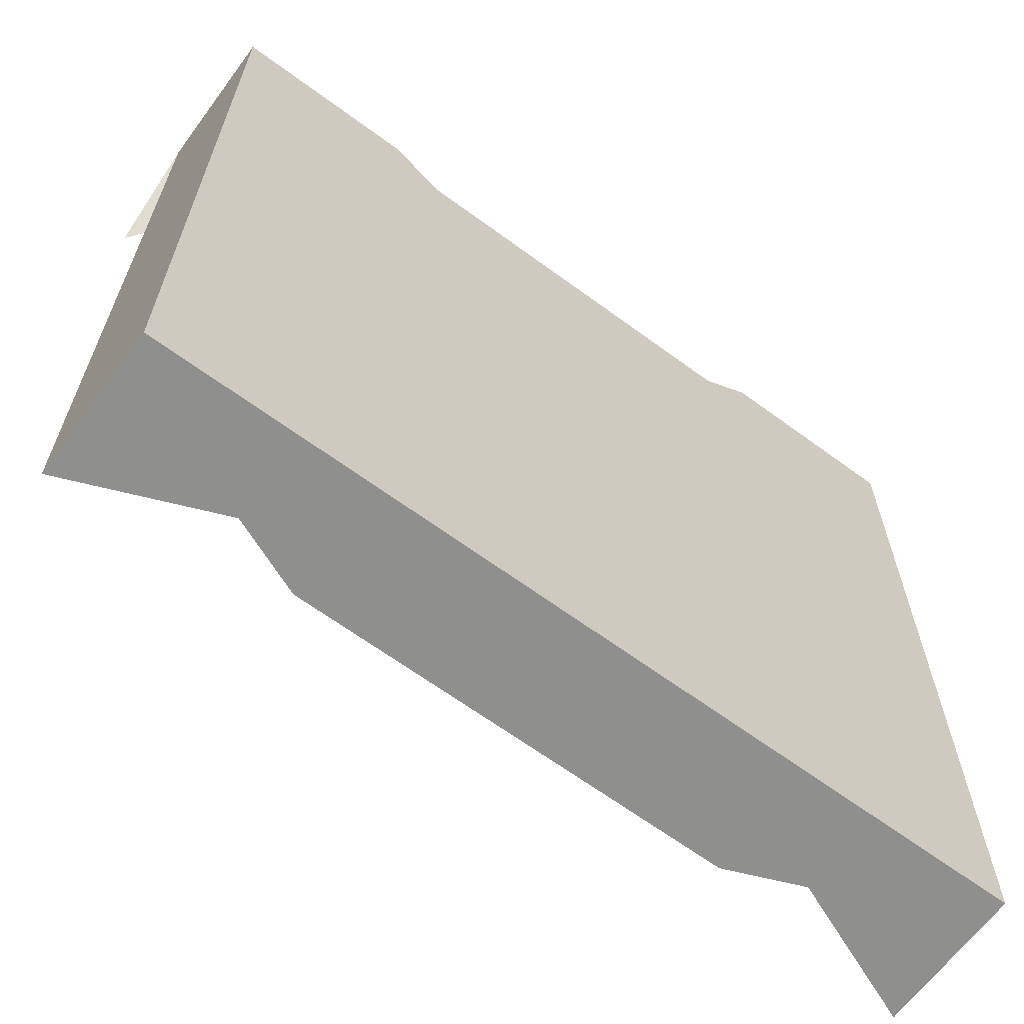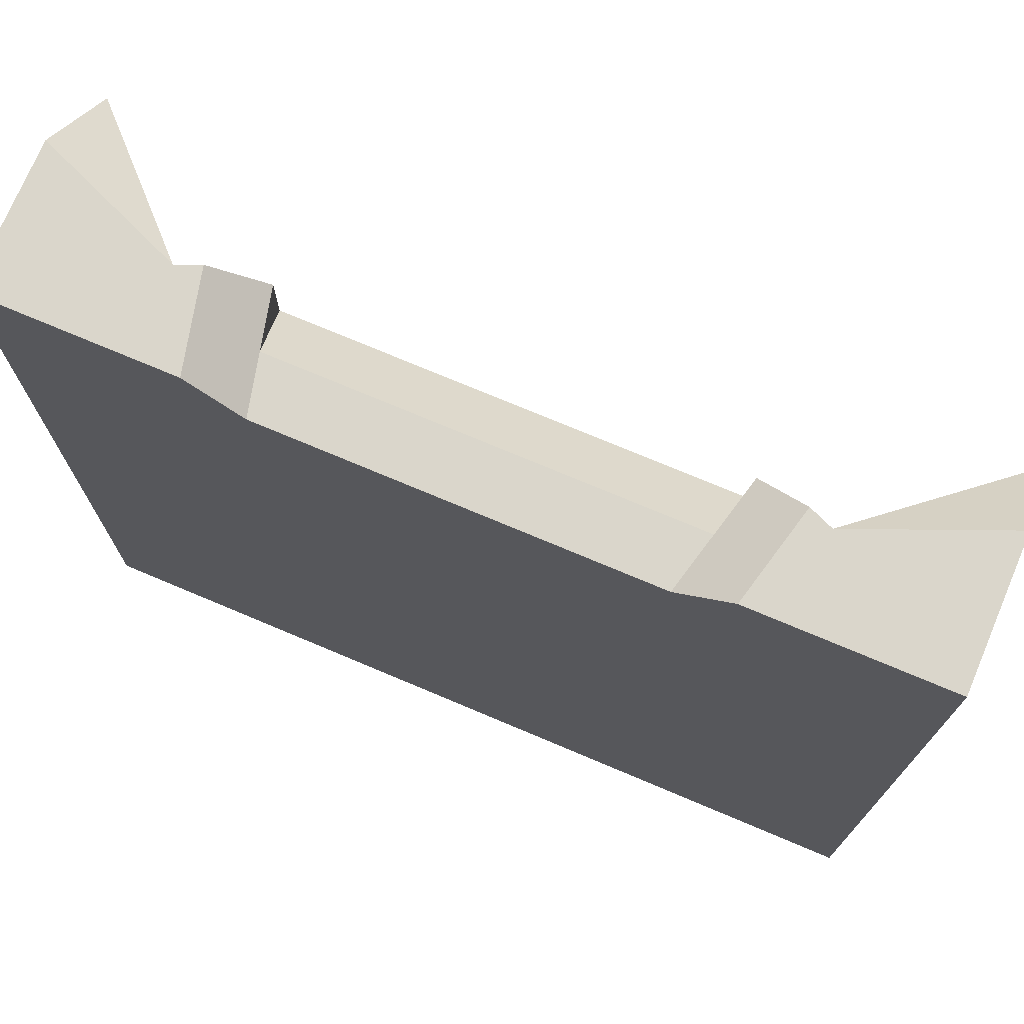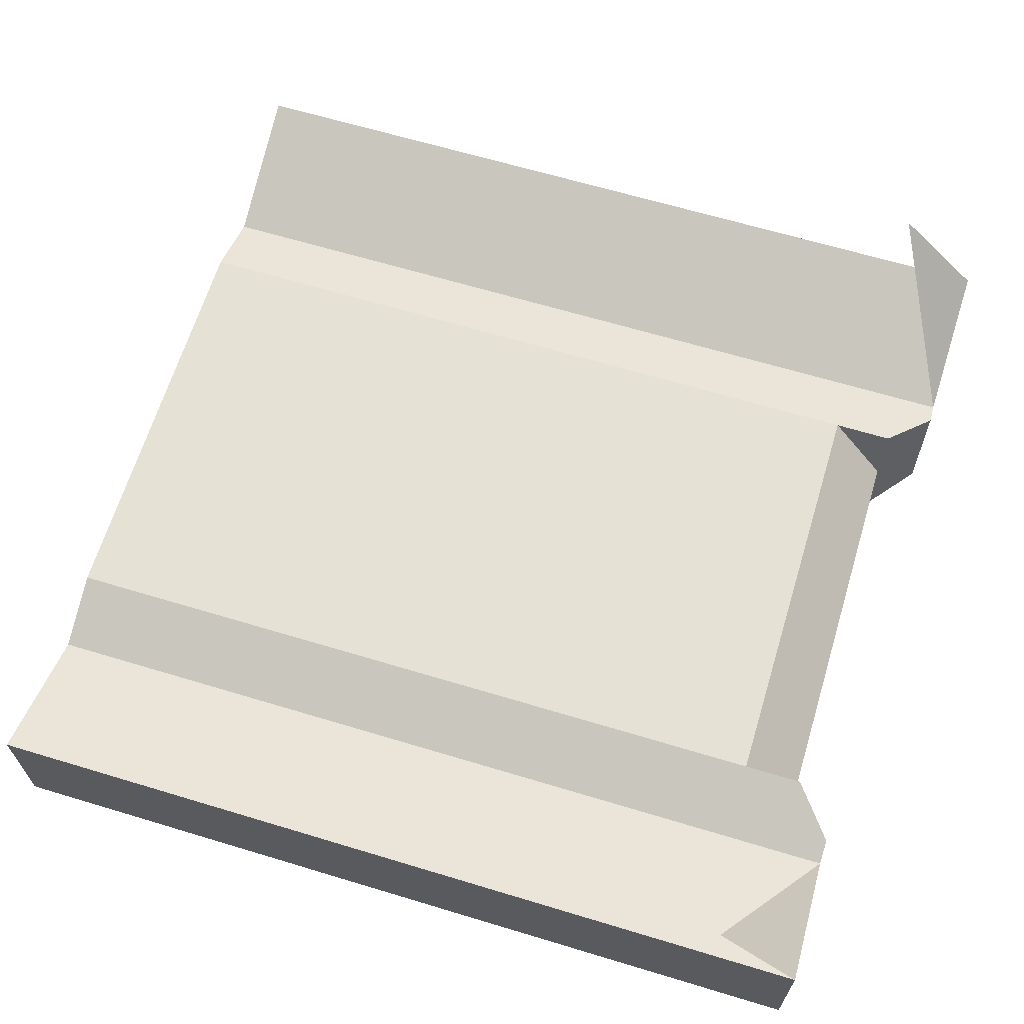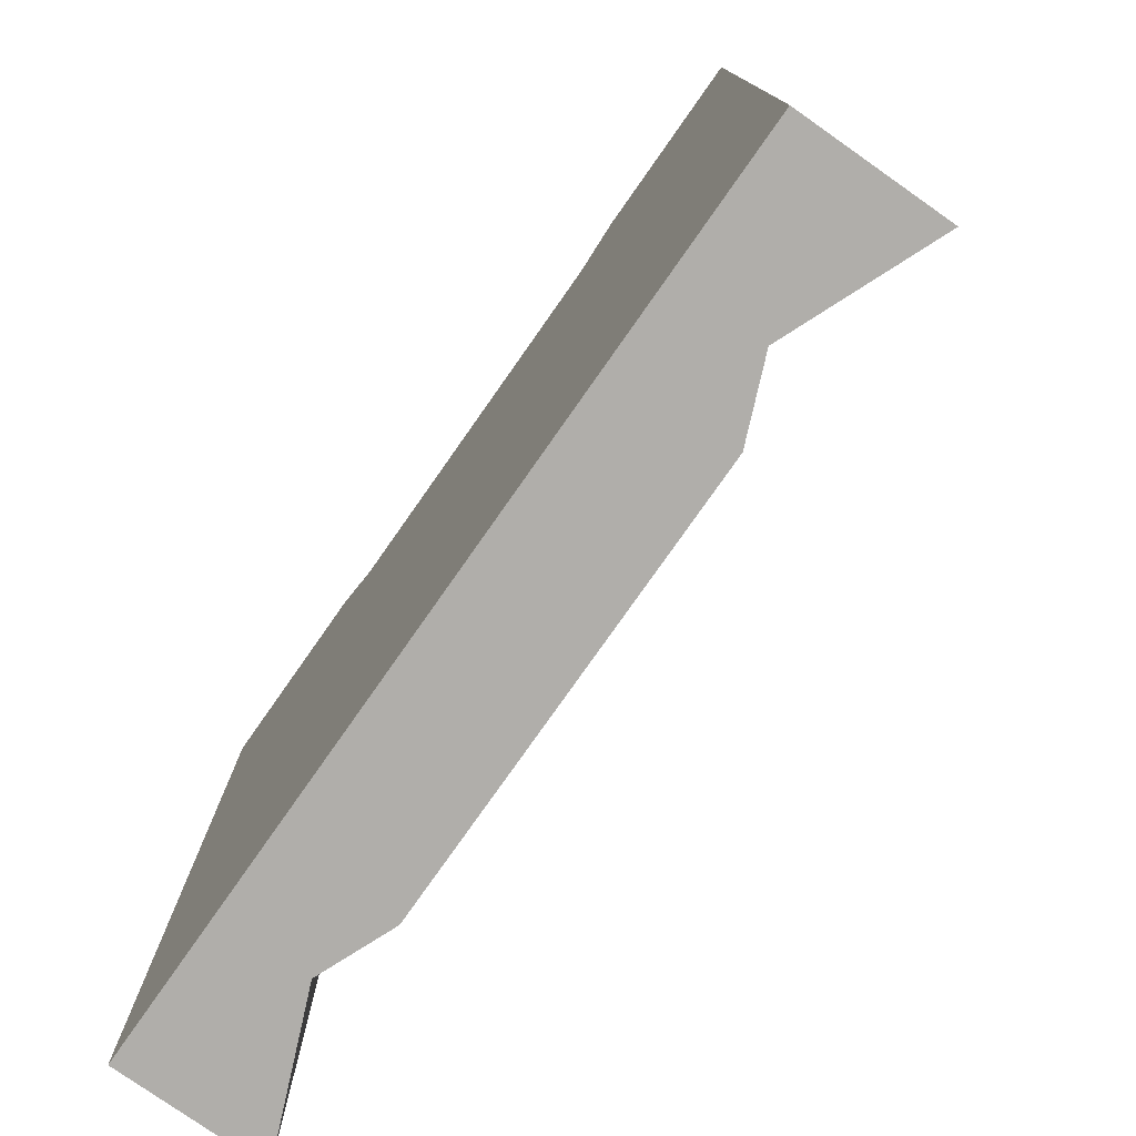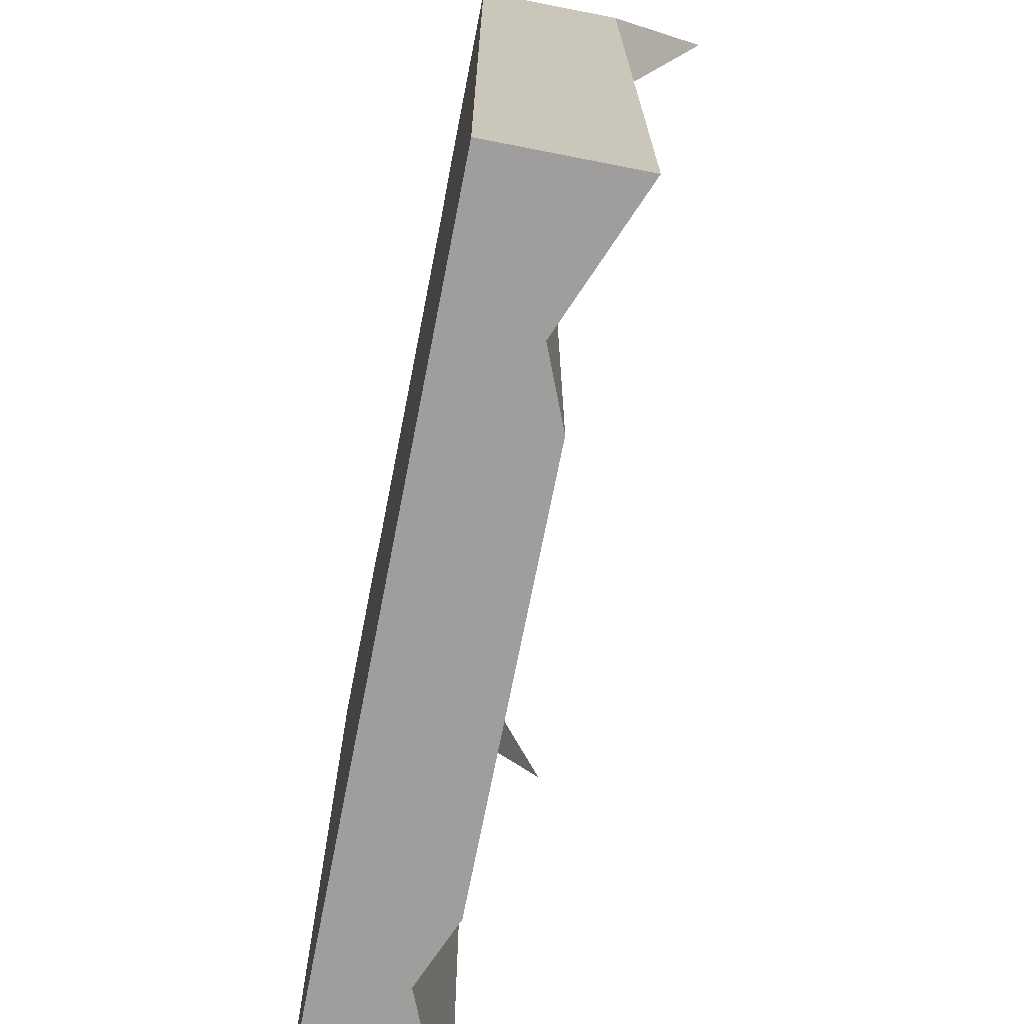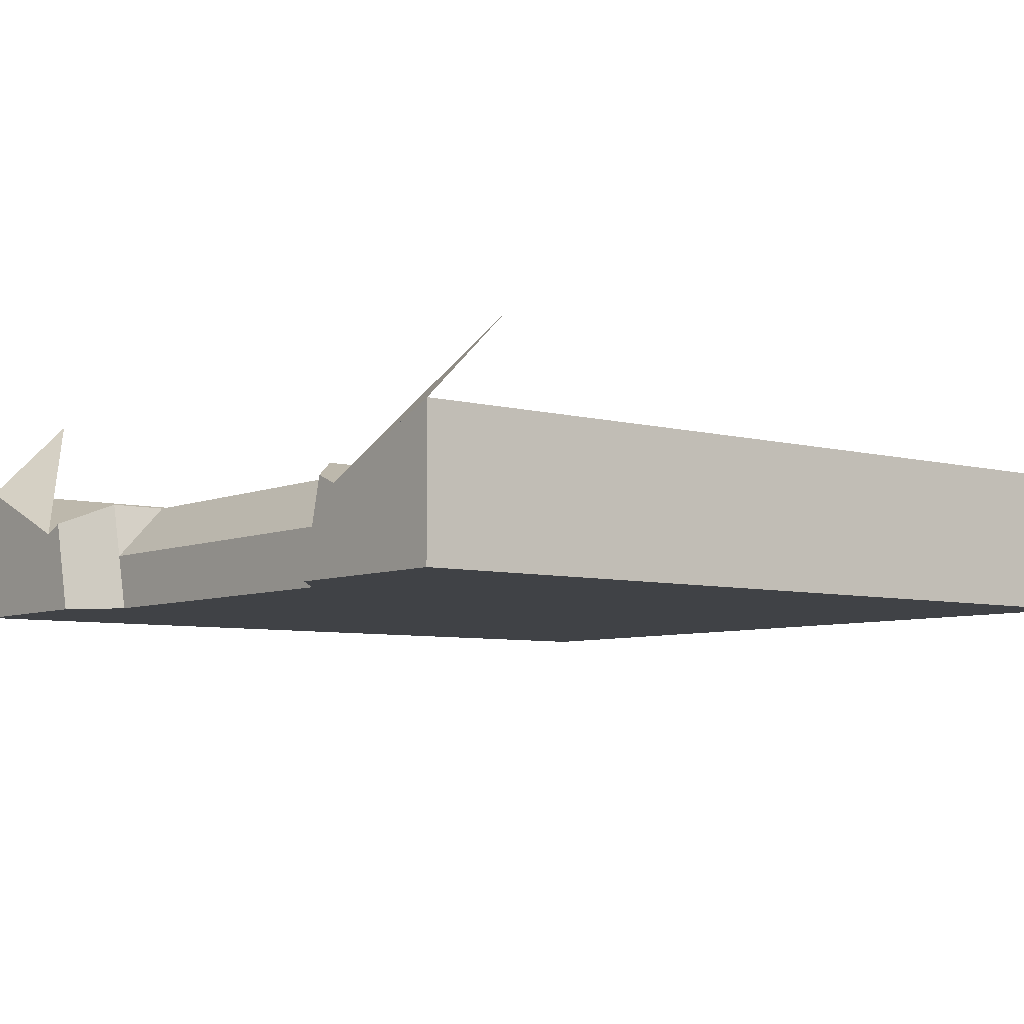
<metadata>
{"format":"obj","ext":"obj","renderer":"f3d","projection":"perspective","resolution":1024,"background":"white","views":[{"elev":-65.1,"azim":143.5,"up":"+Y"},{"elev":73.8,"azim":-157.1,"up":"+Y"},{"elev":65.0,"azim":106.9,"up":"+Z"},{"elev":-77.9,"azim":-125.1,"up":"+Y"},{"elev":-71.0,"azim":-101.1,"up":"+Y"},{"elev":-6.5,"azim":-128.2,"up":"+Z"}]}
</metadata>
<code>
o cliff_waterfallTop_stone
v 0.217 0.95 -0.5
v -0.2335 0.95 -0.4329
v 0.2335 0.95 -0.4329
v -0.217 0.95 -0.5
v -0.25 0.8809 -0.3658
v 0.25 0.8809 -0.3658
v 0.08333 0 -0.3658
v 0.25 0 -0.3658
v -0.08333 0 -0.3658
v -0.25 0 -0.3658
v -0 0 -0.4
v -0.5 0 -0.3315
v -0.5 1 -0.5
v -0.5 0 -0.5
v -0.5 1 -0.3315
v 0.3333 1 -0.4
v 0.3333 0 -0.4
v 0.25 0.95 -0.3658
v 0.3063 1 -0.3889
v 0.5 0 -0.5
v -0.279 1 -0.5
v -0.379 1 -0.5
v 0.5 1 -0.5
v 0.379 1 -0.5
v 0.279 1 -0.5
v 0.5 1 -0.3315
v 0.5 0 -0.3315
v -0.25 0.95 -0.3658
v -0.3333 0 -0.4
v -0.3333 1 -0.4
v -0.3063 1 -0.3889
v 0.5 0.9 -0.2315
v -0.5 0.9 -0.2315
f 1 2 3
f 2 1 4
f 3 5 6
f 5 3 2
f 6 7 8
f 7 6 9
f 5 9 6
f 9 5 10
f 9 11 7
f 12 13 14
f 13 12 15
f 16 8 17
f 8 16 6
f 6 16 18
f 18 16 19
f 13 20 14
f 20 13 4
f 4 13 21
f 21 13 22
f 1 20 4
f 20 1 23
f 23 1 24
f 24 1 25
f 26 17 27
f 17 26 16
f 28 5 2
f 17 20 27
f 20 17 14
f 14 17 8
f 14 8 11
f 11 8 7
f 14 11 9
f 14 9 10
f 14 10 29
f 14 29 12
f 26 20 23
f 20 26 27
f 18 3 6
f 5 29 10
f 29 5 30
f 30 5 28
f 30 28 31
f 30 12 29
f 12 30 15
f 22 15 30
f 15 22 13
f 16 26 32
f 24 26 23
f 26 24 16
f 15 30 33
f 22 31 21
f 31 22 30
f 25 16 24
f 16 25 19
f 21 2 4
f 2 21 28
f 28 21 31
f 25 18 19
f 18 25 1
f 18 1 3

</code>
